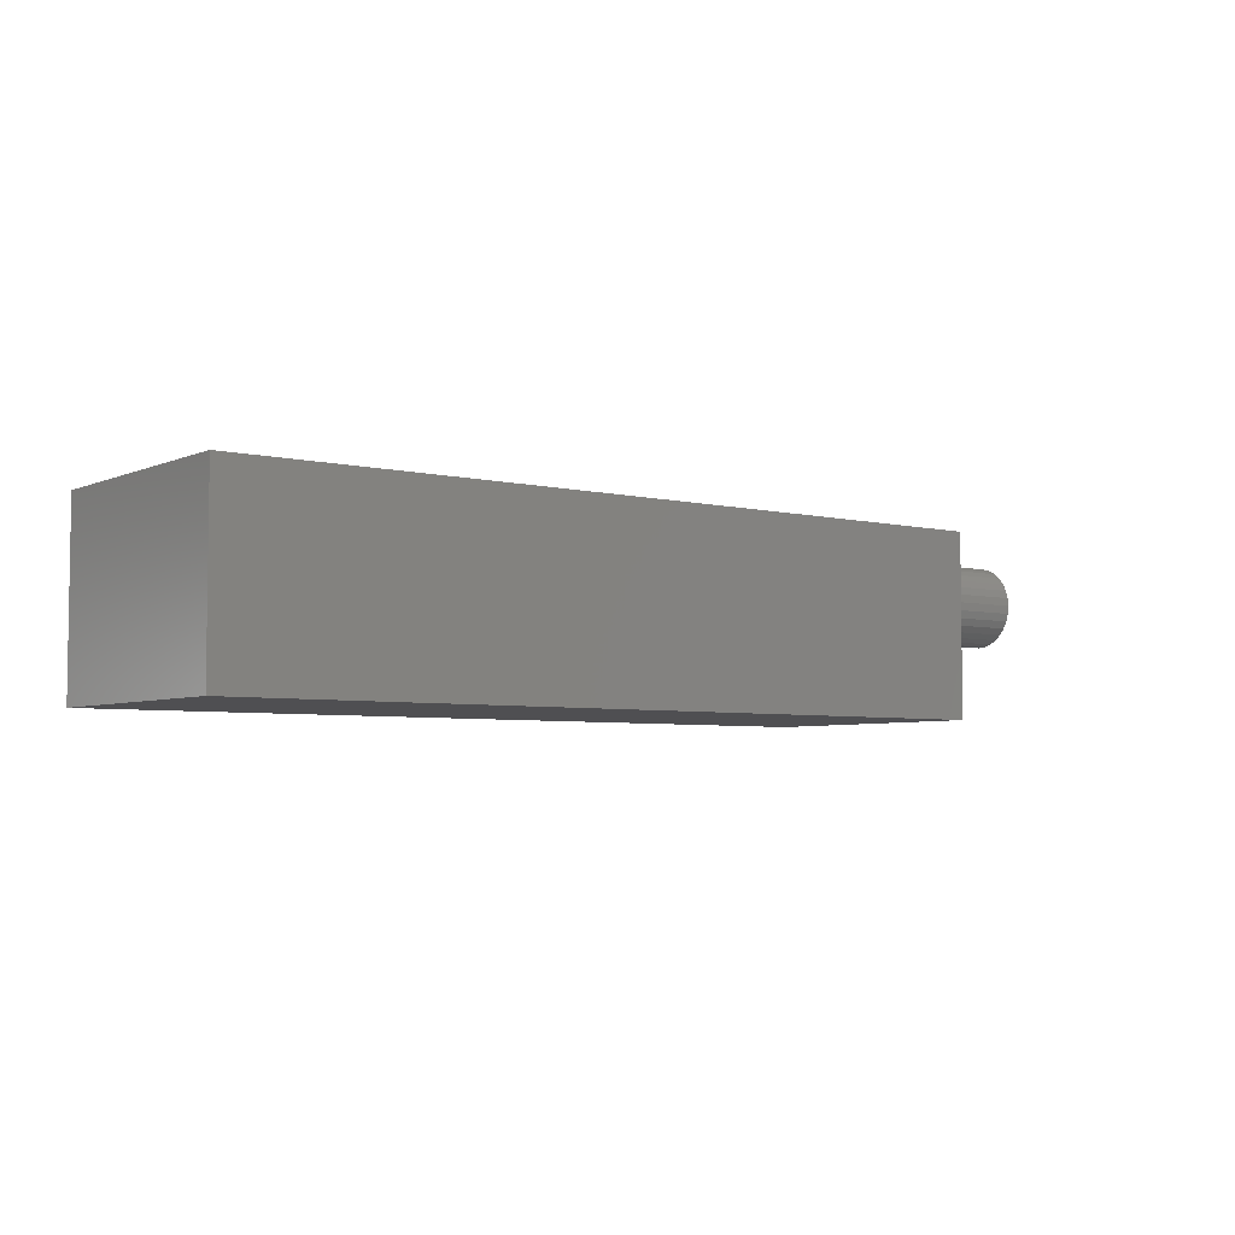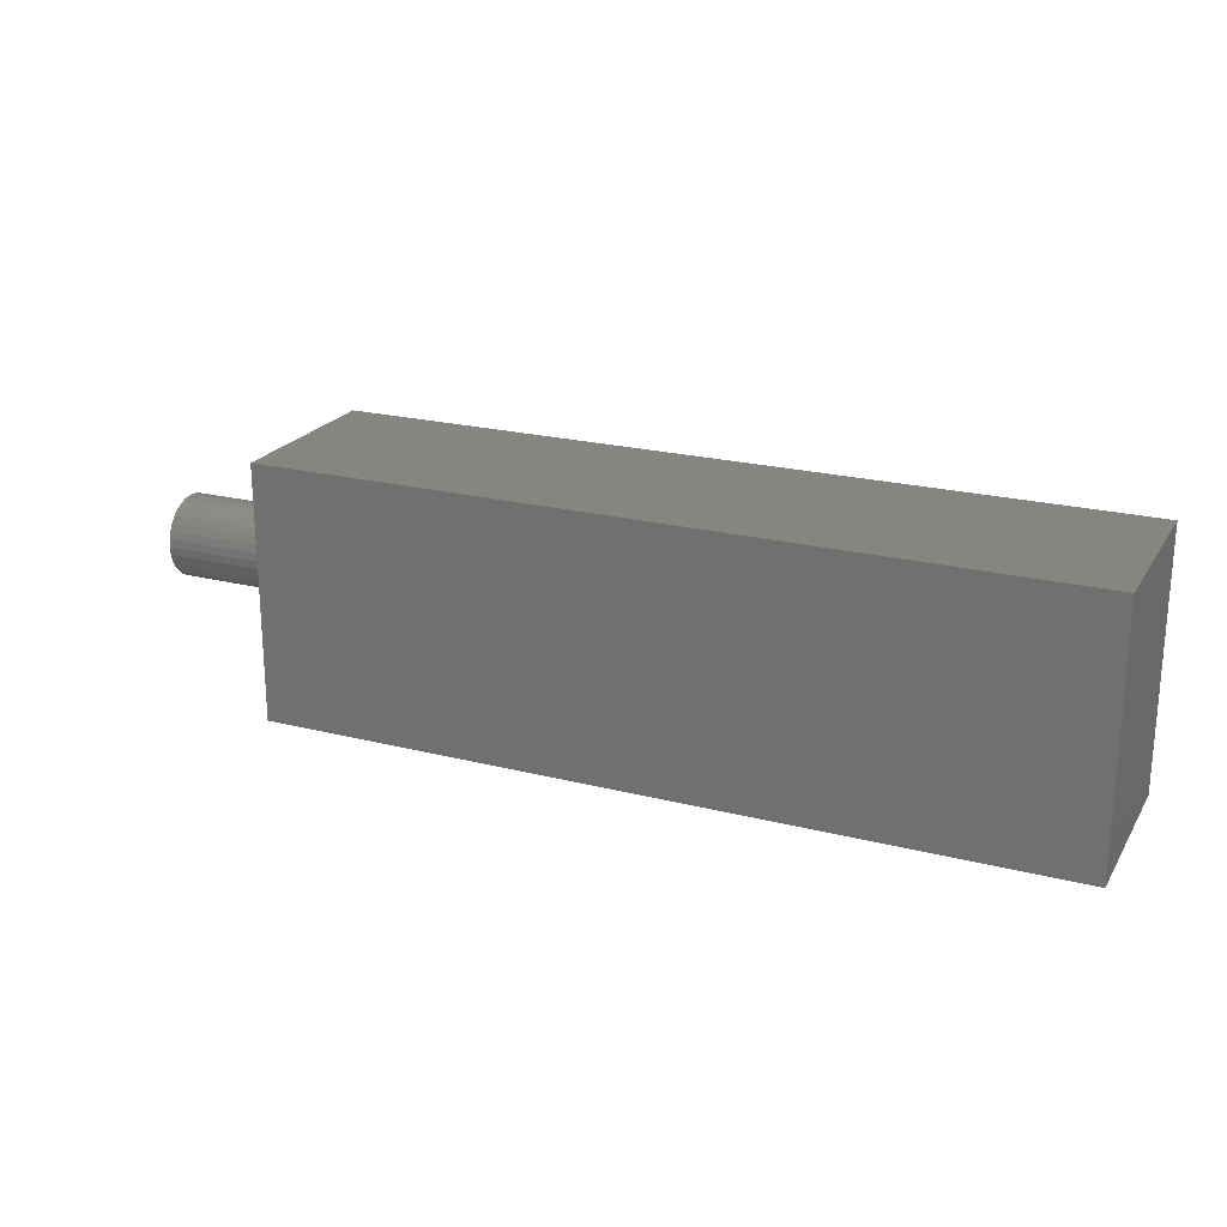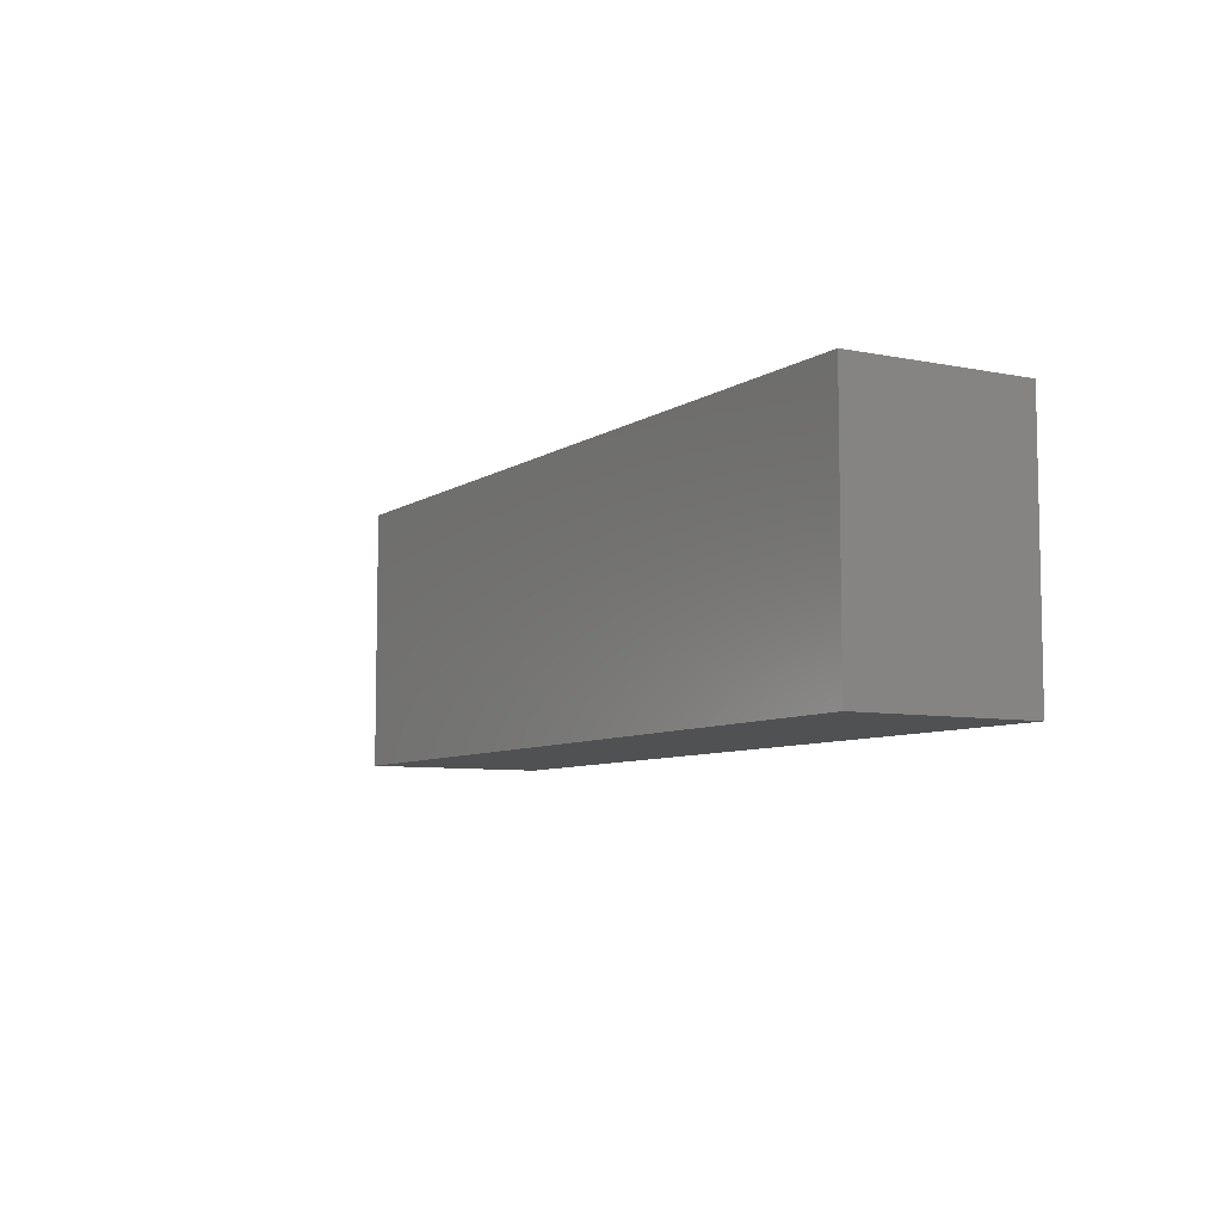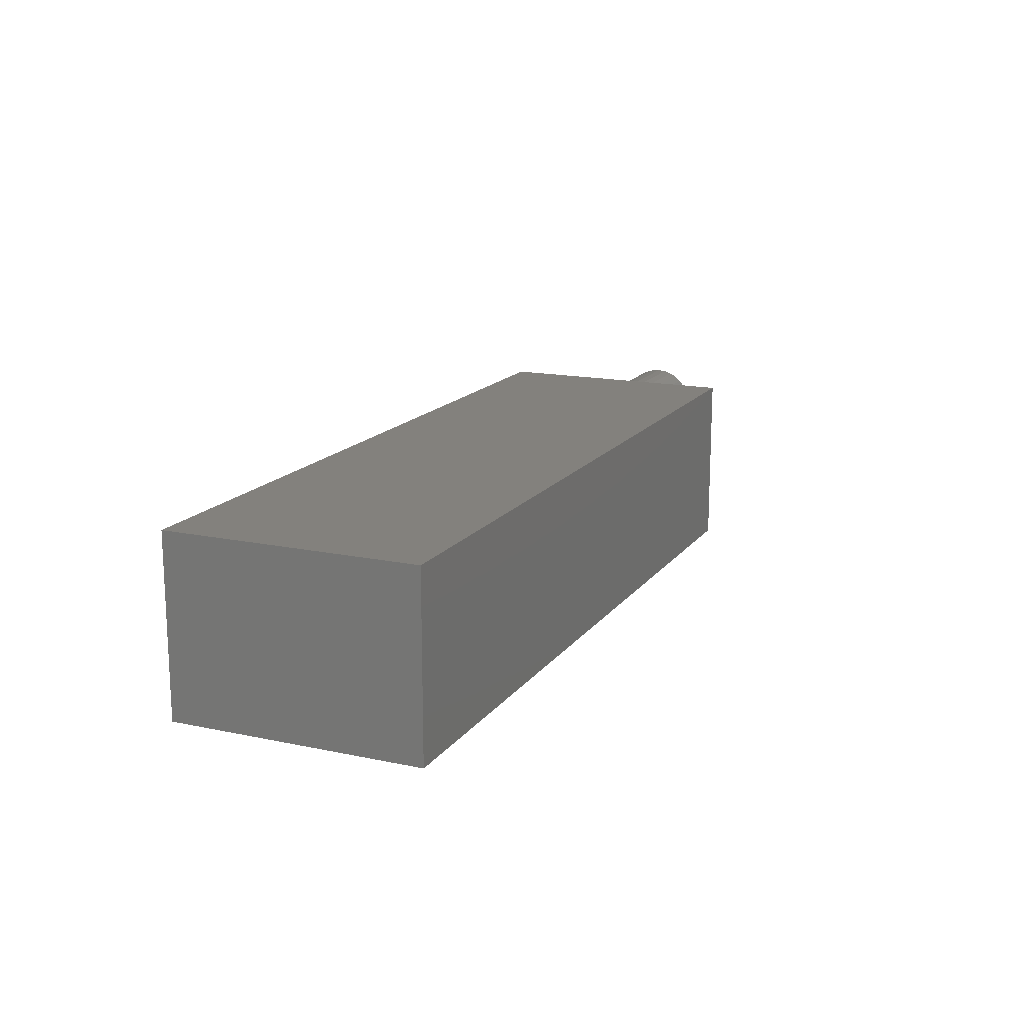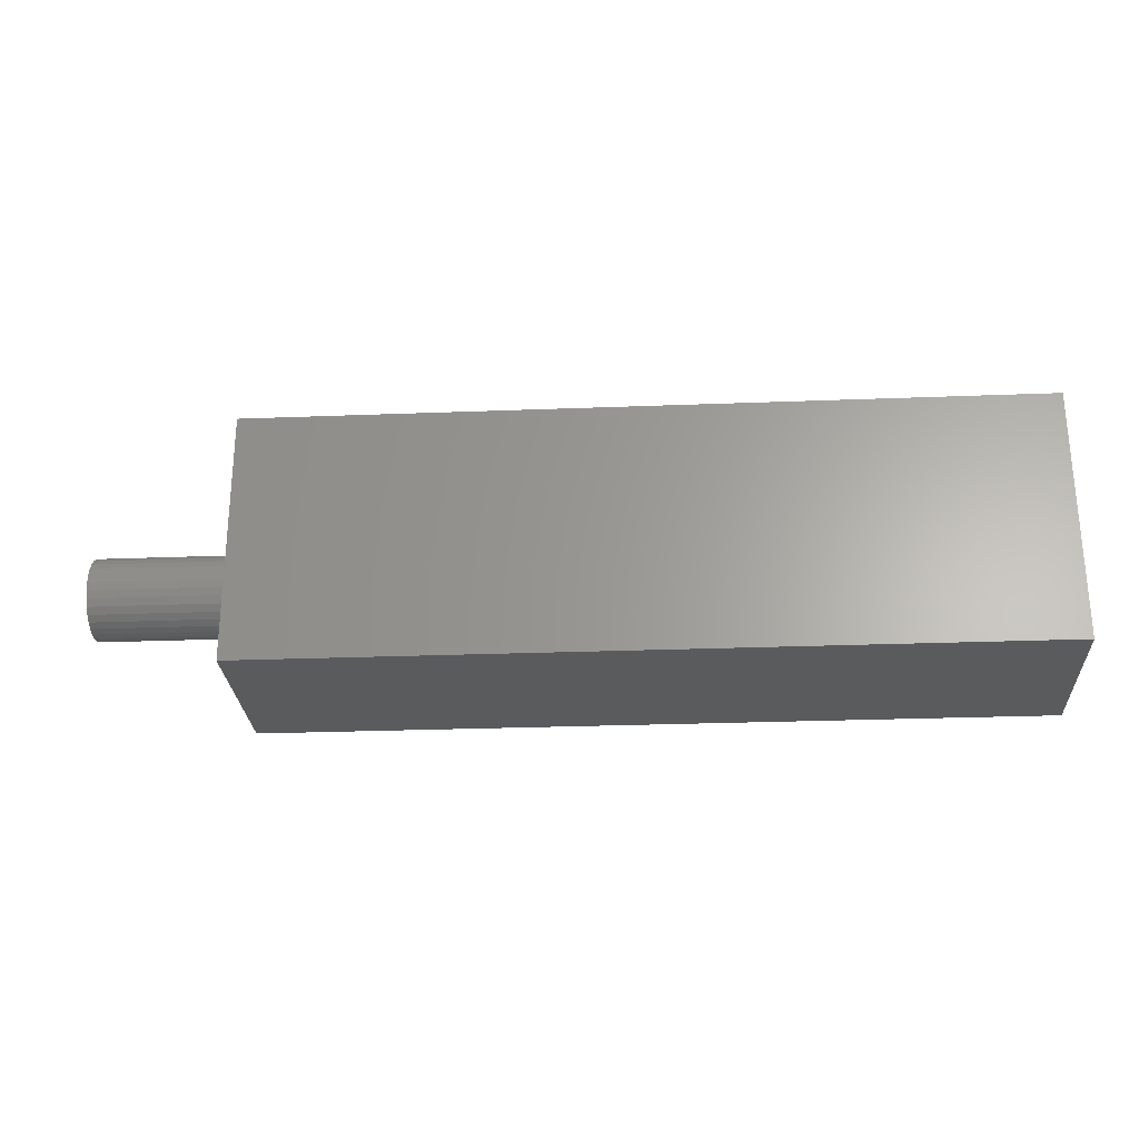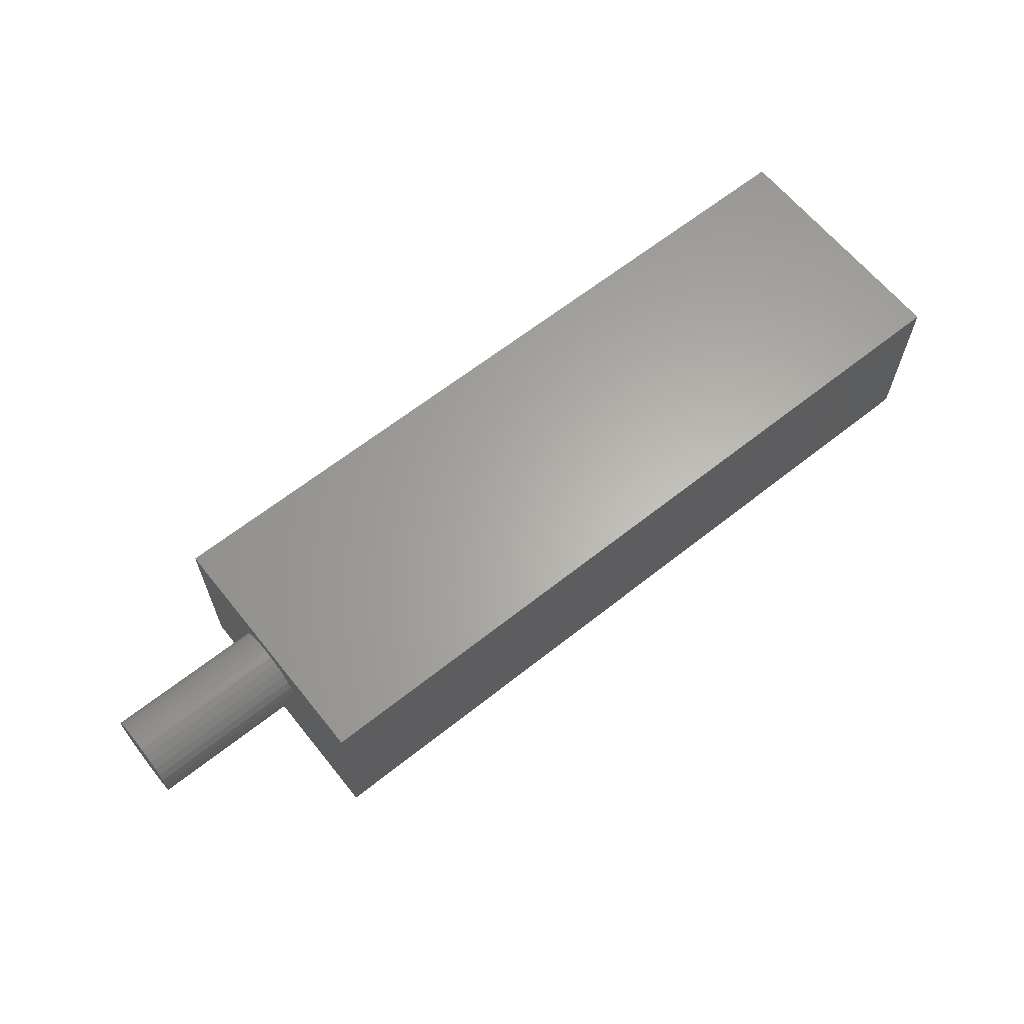
<metadata>
{"format":"stl","ext":"stl","renderer":"f3d","projection":"perspective","resolution":1024,"background":"white","views":[{"elev":-4.9,"azim":142.8,"up":"+Y"},{"elev":22.0,"azim":23.9,"up":"+Z"},{"elev":-7.3,"azim":59.9,"up":"+Z"},{"elev":15.7,"azim":113.9,"up":"+Y"},{"elev":-26.2,"azim":3.5,"up":"+Z"},{"elev":63.6,"azim":-38.7,"up":"+Y"}]}
</metadata>
<code>
# stl→obj: 72 verts, 140 faces
v 0 -0.07031 -7.055e-18
v 0 -0.2422 3.469e-18
v 0 -0.1246 0.07771
v 0 -0.1169 0.07847
v 0 -0.1095 0.08072
v 0 -0.1027 0.08437
v 0 -0.09668 0.08928
v 0 -0.09177 0.09526
v 0 -0.08812 0.1021
v 0 -0.08587 0.1095
v 0 -0.08512 0.1172
v 0 -0.07031 0.2422
v 0 -0.2422 0.2422
v 0 -0.1246 0.1567
v 0 -0.1323 0.1559
v 0 -0.1397 0.1537
v 0 -0.1465 0.15
v 0 -0.1525 0.1451
v 0 -0.1574 0.1391
v 0 -0.1611 0.1323
v 0 -0.1633 0.1249
v -4.025e-34 -0.1641 0.1172
v 0 -0.1633 0.1095
v 0 -0.1611 0.1021
v 0 -0.1574 0.09526
v 0 -0.1525 0.08928
v 0 -0.1465 0.08437
v 0 -0.1397 0.08072
v 0 -0.1323 0.07847
v 0 -0.08587 0.1249
v 0 -0.08812 0.1323
v 0 -0.09177 0.1391
v 0 -0.09668 0.1451
v 0 -0.1027 0.15
v 0 -0.1095 0.1537
v 0 -0.1169 0.1559
v -0.1484 -0.08512 0.1172
v -0.1484 -0.08587 0.1095
v -0.1484 -0.08812 0.1021
v -0.1484 -0.09177 0.09526
v -0.1484 -0.09668 0.08928
v -0.1484 -0.1027 0.08437
v -0.1484 -0.1095 0.08072
v -0.1484 -0.1169 0.07847
v -0.1484 -0.1246 0.07771
v -0.1484 -0.1323 0.07847
v -0.1484 -0.1397 0.08072
v -0.1484 -0.1465 0.08437
v -0.1484 -0.1525 0.08928
v -0.1484 -0.1574 0.09526
v -0.1484 -0.1611 0.1021
v -0.1484 -0.1633 0.1095
v -0.1484 -0.1641 0.1172
v -0.1484 -0.1633 0.1249
v -0.1484 -0.1611 0.1323
v -0.1484 -0.1574 0.1391
v -0.1484 -0.1525 0.1451
v -0.1484 -0.1465 0.15
v -0.1484 -0.1397 0.1537
v -0.1484 -0.1323 0.1559
v -0.1484 -0.1246 0.1567
v -0.1484 -0.1169 0.1559
v -0.1484 -0.1095 0.1537
v -0.1484 -0.1027 0.15
v -0.1484 -0.09668 0.1451
v -0.1484 -0.09177 0.1391
v -0.1484 -0.08812 0.1323
v -0.1484 -0.08587 0.1249
v 0.75 -0.07031 0.2422
v 0.75 -0.07031 -1.052e-17
v 0.75 -0.2422 0.2422
v 0.75 -0.2422 0
f 1 2 3
f 1 3 4
f 1 4 5
f 1 5 6
f 1 6 7
f 1 7 8
f 1 8 9
f 1 9 10
f 1 10 11
f 1 11 12
f 13 12 14
f 13 14 15
f 13 15 16
f 13 16 17
f 13 17 18
f 13 18 19
f 13 19 20
f 13 20 21
f 13 21 22
f 13 22 23
f 13 23 2
f 2 23 24
f 2 24 25
f 2 25 26
f 2 26 27
f 2 27 28
f 2 28 29
f 2 29 3
f 12 11 30
f 12 30 31
f 12 31 32
f 12 32 33
f 12 33 34
f 12 34 35
f 12 35 36
f 12 36 14
f 37 11 38
f 38 11 10
f 38 10 39
f 39 10 9
f 39 9 40
f 40 9 8
f 40 8 41
f 41 8 7
f 41 7 42
f 42 7 6
f 42 6 43
f 43 6 5
f 43 5 44
f 44 5 4
f 44 4 45
f 45 4 3
f 45 3 46
f 46 3 29
f 46 29 47
f 47 29 28
f 47 28 48
f 48 28 27
f 48 27 49
f 49 27 26
f 49 26 50
f 50 26 25
f 50 25 51
f 51 25 24
f 51 24 52
f 52 24 23
f 52 23 53
f 53 23 22
f 53 22 54
f 54 22 21
f 54 21 55
f 55 21 20
f 55 20 56
f 56 20 19
f 56 19 57
f 57 19 18
f 57 18 58
f 58 18 17
f 58 17 59
f 59 17 16
f 59 16 60
f 60 16 15
f 60 15 61
f 61 15 14
f 61 14 62
f 62 14 36
f 62 36 63
f 63 36 35
f 63 35 64
f 64 35 34
f 64 34 65
f 65 34 33
f 65 33 66
f 66 33 32
f 66 32 67
f 67 32 31
f 67 31 68
f 68 31 30
f 68 30 37
f 37 30 11
f 59 60 61
f 59 61 62
f 63 59 62
f 58 59 63
f 64 58 63
f 57 58 64
f 65 57 64
f 56 57 65
f 66 56 65
f 55 56 66
f 67 55 66
f 54 55 67
f 68 54 67
f 39 51 38
f 50 51 39
f 40 50 39
f 49 50 40
f 41 49 40
f 48 49 41
f 42 48 41
f 47 48 42
f 43 47 42
f 46 47 43
f 45 46 43
f 44 45 43
f 51 52 38
f 38 52 53
f 38 53 37
f 37 53 54
f 37 54 68
f 12 69 1
f 1 69 70
f 13 2 71
f 71 2 72
f 2 1 72
f 72 1 70
f 72 70 71
f 71 70 69
f 12 13 69
f 69 13 71

</code>
